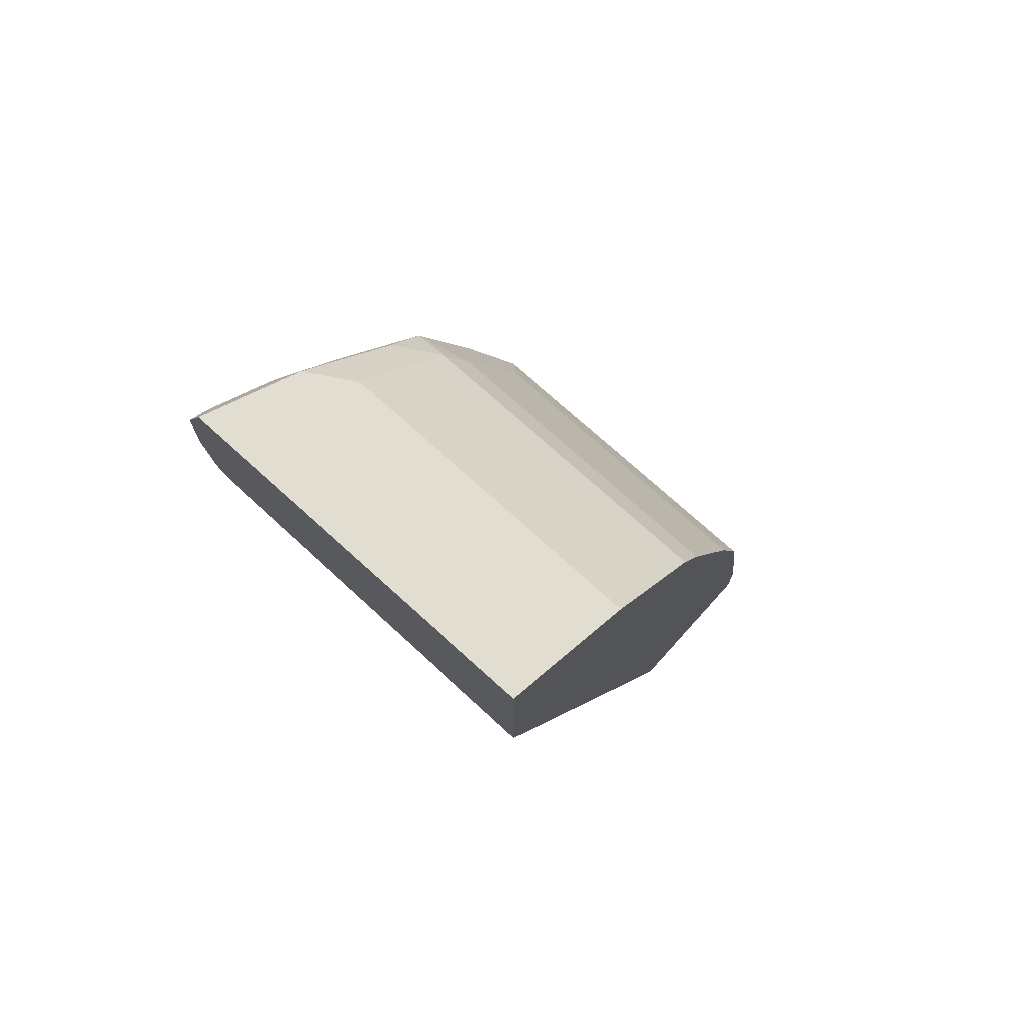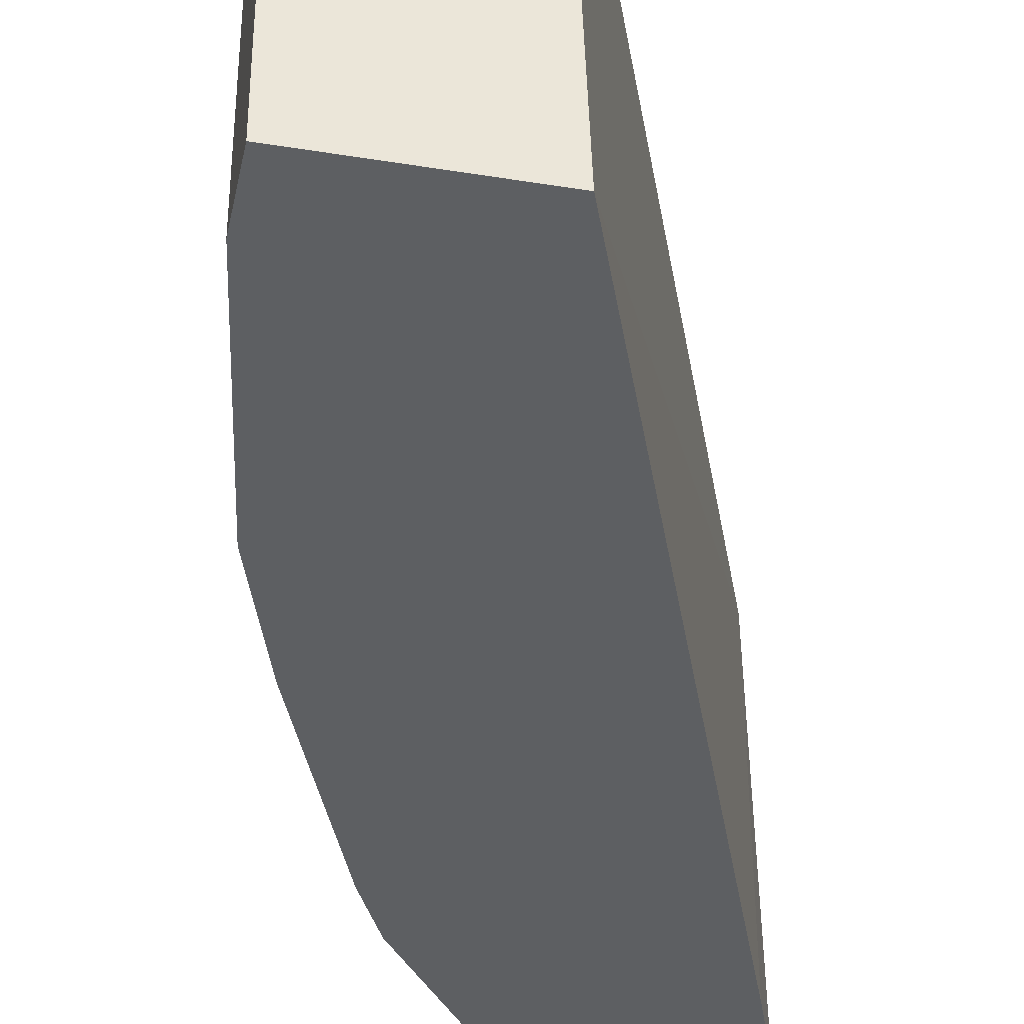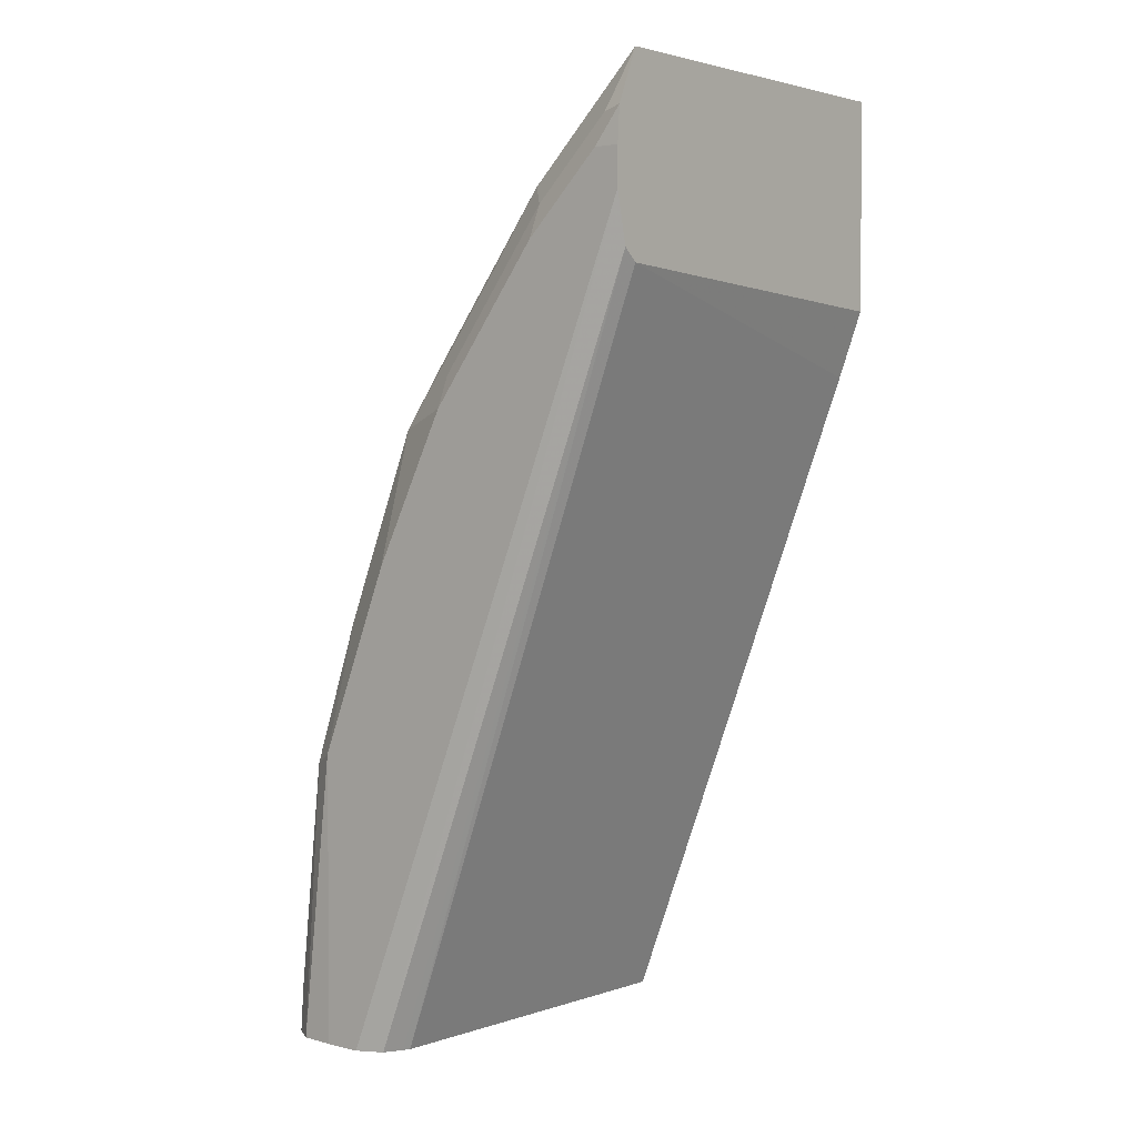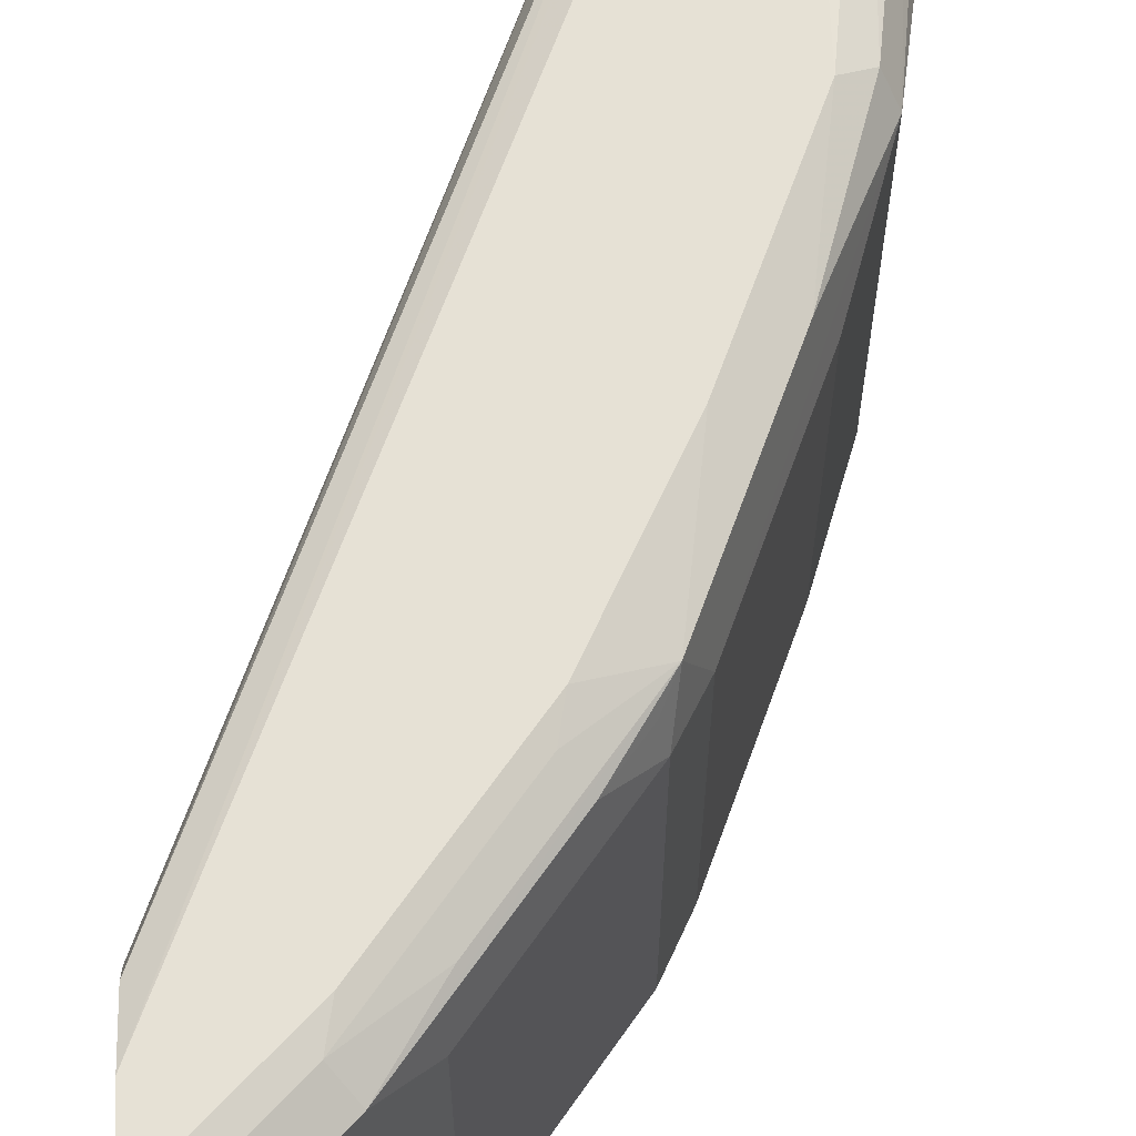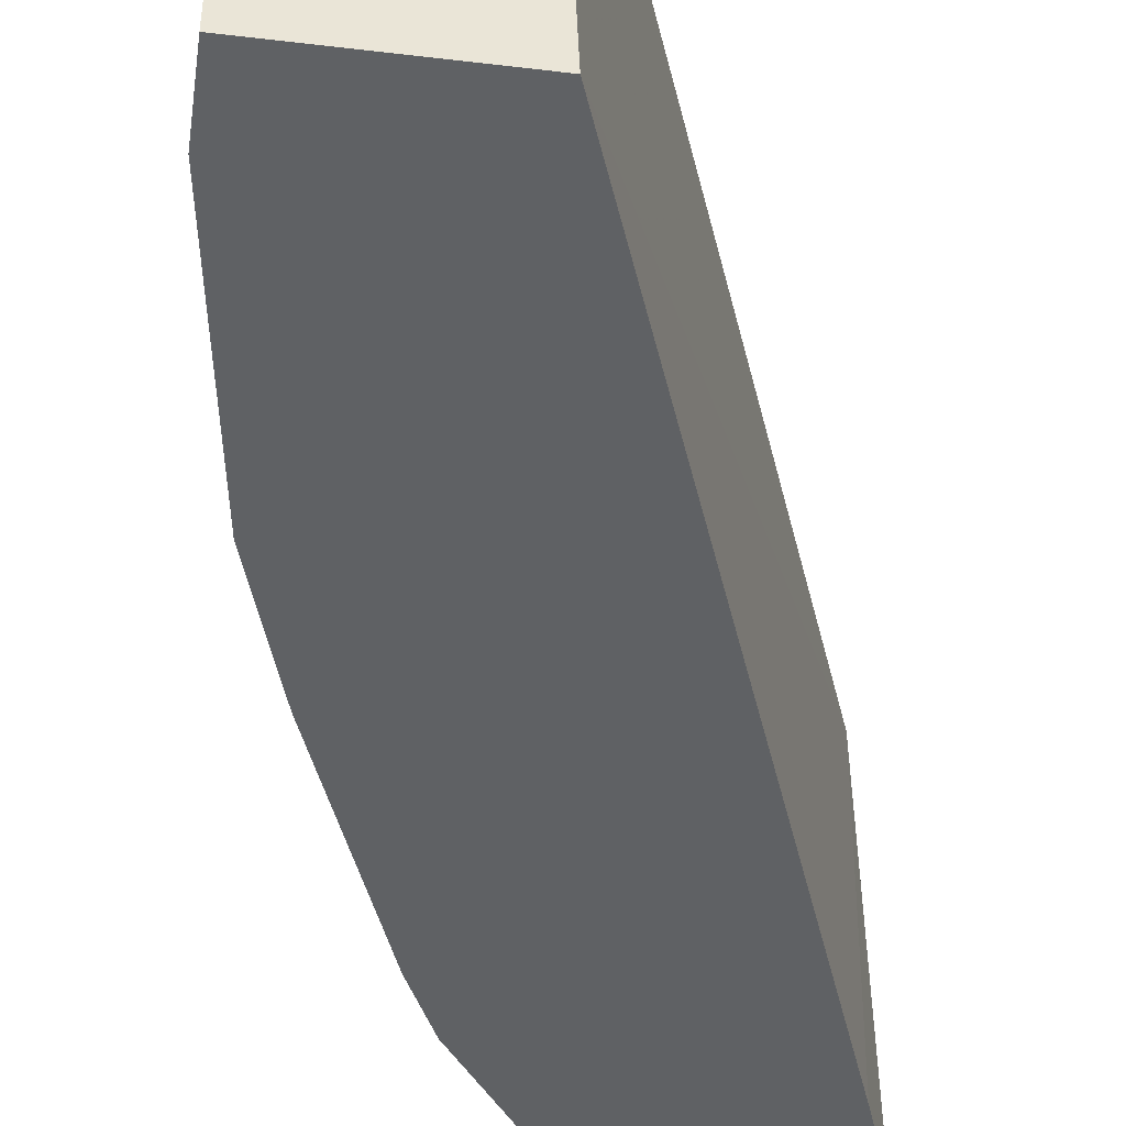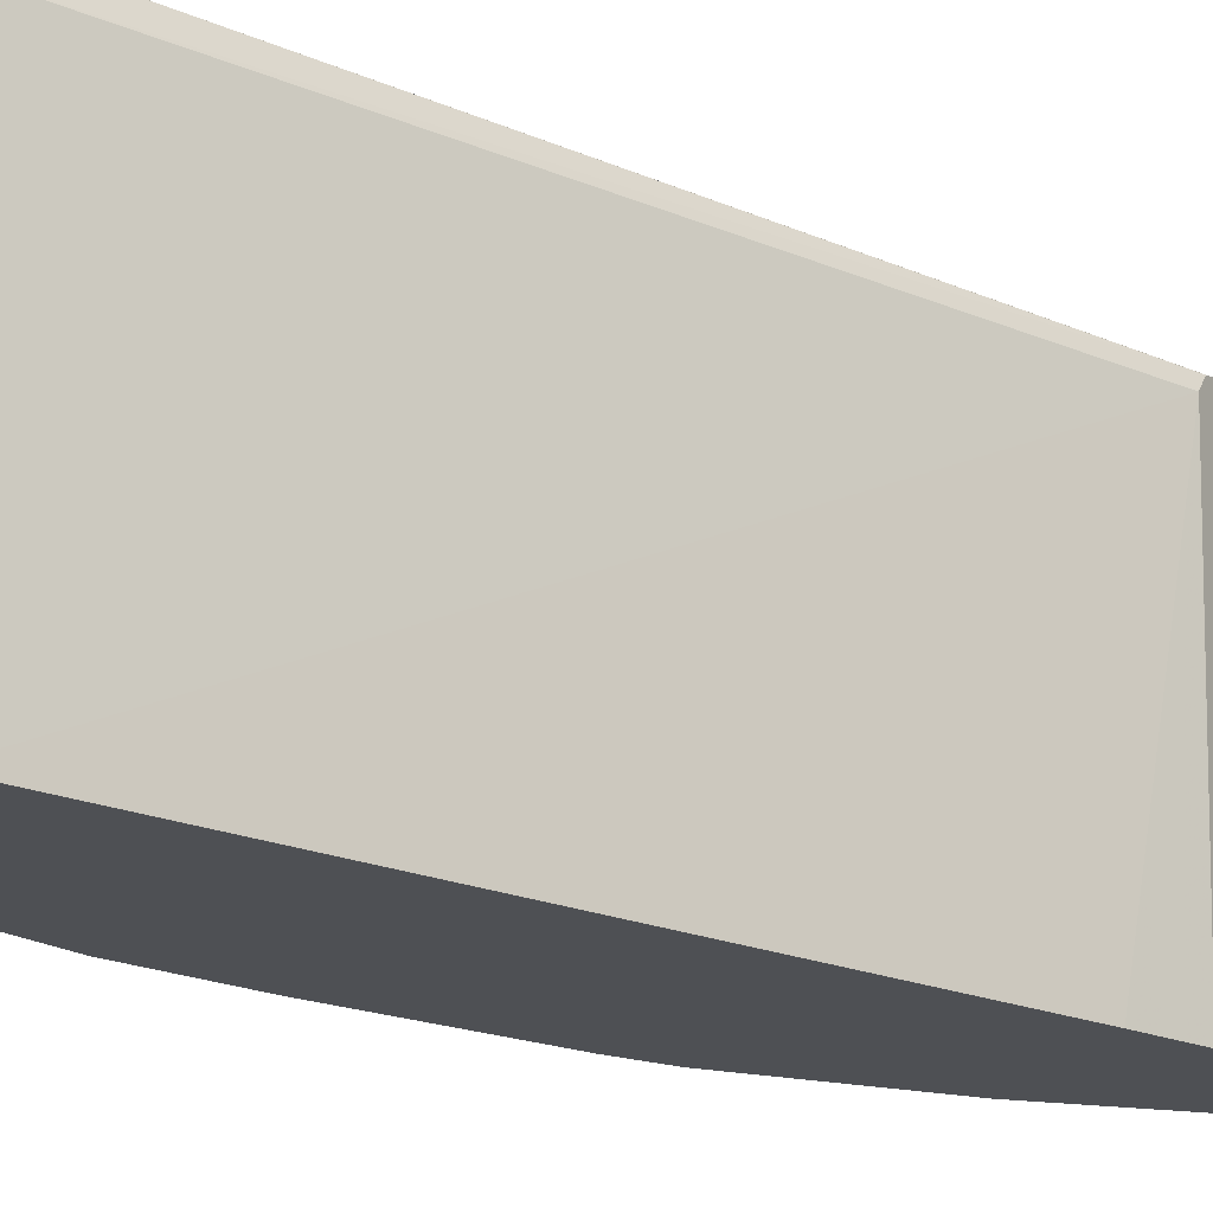
<metadata>
{"format":"obj","ext":"obj","renderer":"f3d","projection":"perspective","resolution":1024,"background":"white","views":[{"elev":74.3,"azim":-47.9,"up":"+Z"},{"elev":-39.7,"azim":168.5,"up":"+Y"},{"elev":2.9,"azim":-140.6,"up":"+Z"},{"elev":64.3,"azim":-2.1,"up":"+Y"},{"elev":-46.7,"azim":172.2,"up":"+Y"},{"elev":-18.6,"azim":-151.9,"up":"+Y"}]}
</metadata>
<code>
v 0.5353 0.6164 0.2433
v 0.5353 0.4763 0.2433
v 0.5353 0.6164 0.2152
v 0.5344 0.6317 0.2152
v 0.519 0.6326 0.3407
v 0.5353 0.4763 0.2152
v 0.519 0.4763 0.3407
v 0.5309 0.6369 0.2152
v 0.5271 0.6407 0.2352
v 0.5136 0.6434 0.3352
v 0.5109 0.6407 0.3488
v 0.4947 0.6407 0.3974
v 0.4704 0.6164 0.4704
v 0.5028 0.6164 0.3893
v 0.4652 0.4763 0.2152
v 0.5028 0.4763 0.3893
v 0.5279 0.6414 0.2152
v 0.5234 0.6445 0.2152
v 0.5028 0.6488 0.3407
v 0.5182 0.6479 0.2152
v 0.4623 0.6407 0.4785
v 0.4596 0.6218 0.492
v 0.46 0.4763 0.491
v 0.4704 0.4763 0.4704
v 0.3563 0.4763 0.5022
v 0.3459 0.6378 0.5407
v 0.4704 0.6326 0.2152
v 0.4704 0.6488 0.4217
v 0.5028 0.6488 0.2152
v 0.438 0.6488 0.4866
v 0.4352 0.6461 0.5001
v 0.4136 0.6407 0.5433
v 0.3947 0.638 0.5731
v 0.4433 0.638 0.5082
v 0.4569 0.6353 0.4893
v 0.4109 0.6218 0.5569
v 0.4596 0.4763 0.492
v 0.3459 0.4763 0.5308
v 0.3459 0.6381 0.541
v 0.4718 0.6355 0.2152
v 0.3459 0.644 0.5462
v 0.4866 0.6488 0.2152
v 0.3893 0.6488 0.5515
v 0.3866 0.6461 0.565
v 0.3785 0.638 0.5893
v 0.4109 0.4763 0.5569
v 0.3459 0.4763 0.6218
v 0.4758 0.6434 0.2152
v 0.3459 0.6488 0.5677
v 0.4787 0.6448 0.2152
v 0.3569 0.6488 0.5839
v 0.3704 0.6461 0.5812
v 0.346 0.638 0.6218
v 0.346 0.4763 0.6218
v 0.3459 0.6378 0.6218
v 0.3459 0.6488 0.5839
v 0.3459 0.6477 0.5991
v 0.3541 0.6461 0.5974
v 0.3459 0.6381 0.6216
v 0.3459 0.638 0.6218
f 26 41 39
f 22 46 37
f 22 37 23
f 25 38 26
f 26 38 47
f 26 60 59
f 26 55 60
f 26 59 57
f 26 56 49
f 26 49 41
f 26 47 55
f 22 36 46
f 21 32 33
f 22 34 33
f 22 35 34
f 21 28 30
f 21 35 22
f 21 34 35
f 21 33 34
f 21 31 32
f 21 30 31
f 19 30 28
f 19 43 30
f 26 39 27
f 19 51 43
f 22 33 36
f 27 39 41
f 47 54 53
f 30 43 31
f 19 56 51
f 57 59 58
f 53 58 59
f 53 60 55
f 53 59 60
f 52 58 53
f 51 58 52
f 51 57 58
f 51 56 57
f 48 49 50
f 47 53 55
f 45 52 53
f 27 41 40
f 43 52 44
f 42 50 49
f 41 49 48
f 40 41 48
f 36 54 46
f 36 53 54
f 36 45 53
f 33 45 36
f 33 52 45
f 33 44 52
f 32 44 33
f 31 44 32
f 31 43 44
f 43 51 52
f 19 49 56
f 26 57 56
f 19 29 42
f 3 18 17
f 3 20 18
f 3 29 20
f 3 42 29
f 3 50 42
f 3 48 50
f 3 40 48
f 3 27 40
f 3 15 27
f 3 6 15
f 2 15 6
f 2 25 15
f 3 17 8
f 2 38 25
f 2 54 47
f 2 46 54
f 2 37 46
f 2 23 37
f 2 24 23
f 2 16 24
f 2 7 16
f 1 7 2
f 1 5 7
f 1 4 5
f 1 6 3
f 1 2 6
f 2 47 38
f 3 8 4
f 1 3 4
f 4 9 5
f 4 8 9
f 19 20 29
f 15 25 26
f 13 16 14
f 13 24 16
f 13 23 24
f 13 22 23
f 13 21 22
f 12 21 13
f 12 28 21
f 12 19 28
f 10 20 19
f 10 18 20
f 15 26 27
f 10 19 12
f 10 12 11
f 5 11 12
f 19 42 49
f 5 12 13
f 5 13 14
f 5 10 11
f 5 16 7
f 5 9 10
f 8 17 9
f 9 17 18
f 9 18 10
f 5 14 16

</code>
